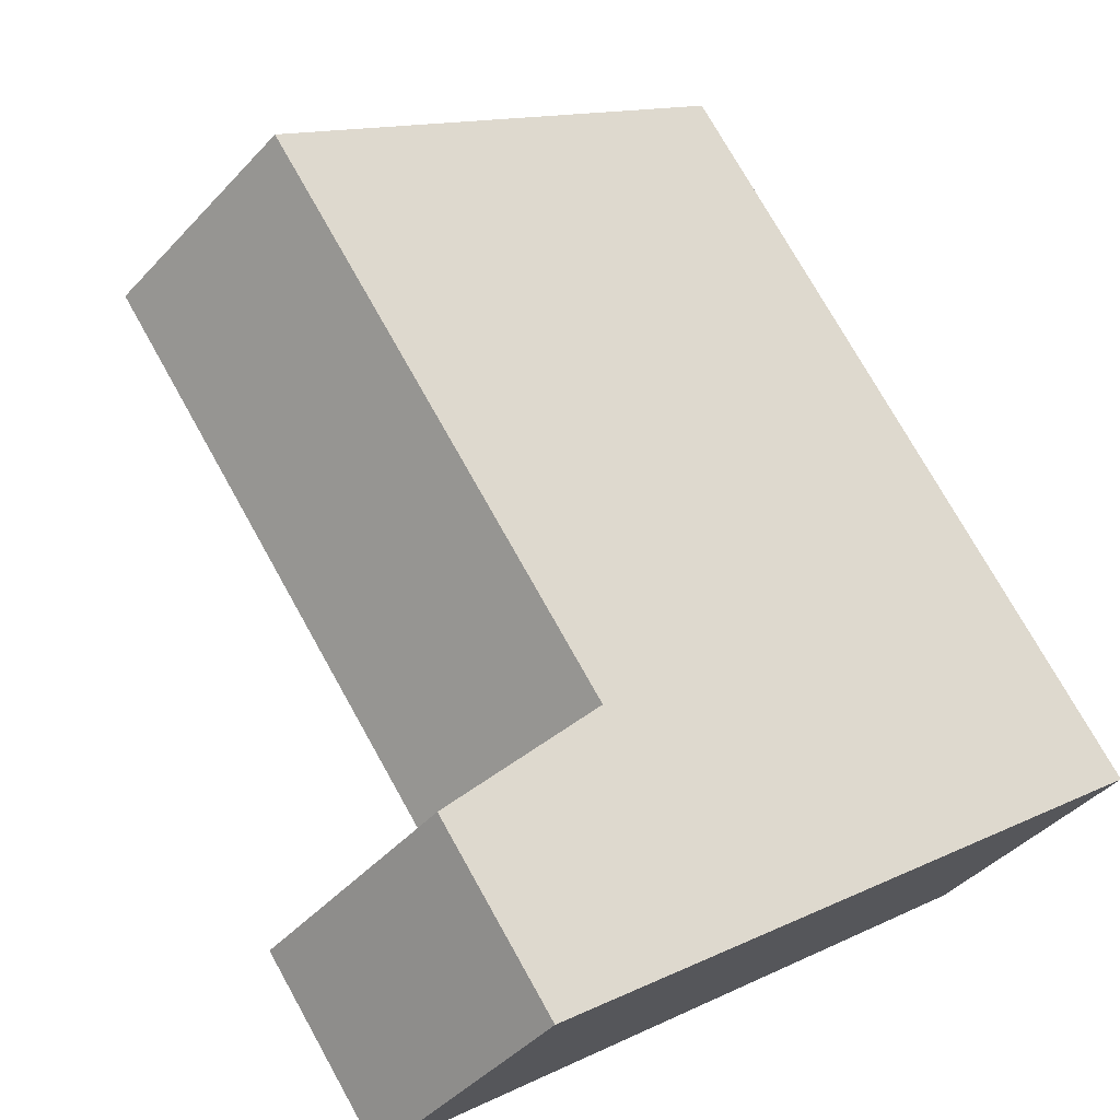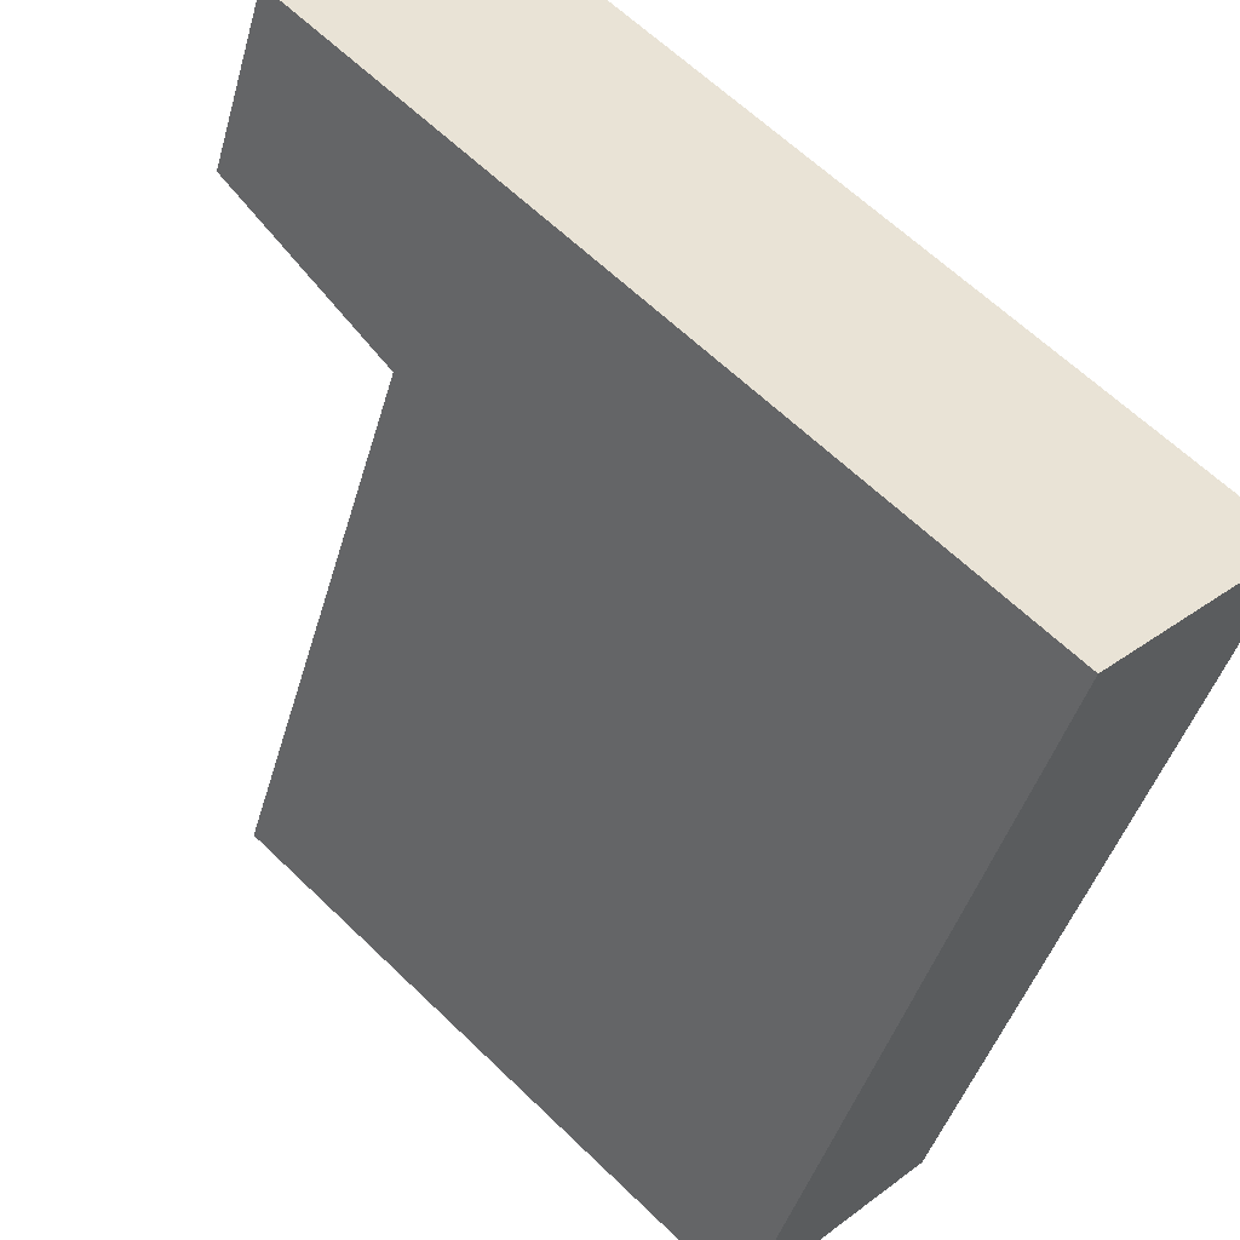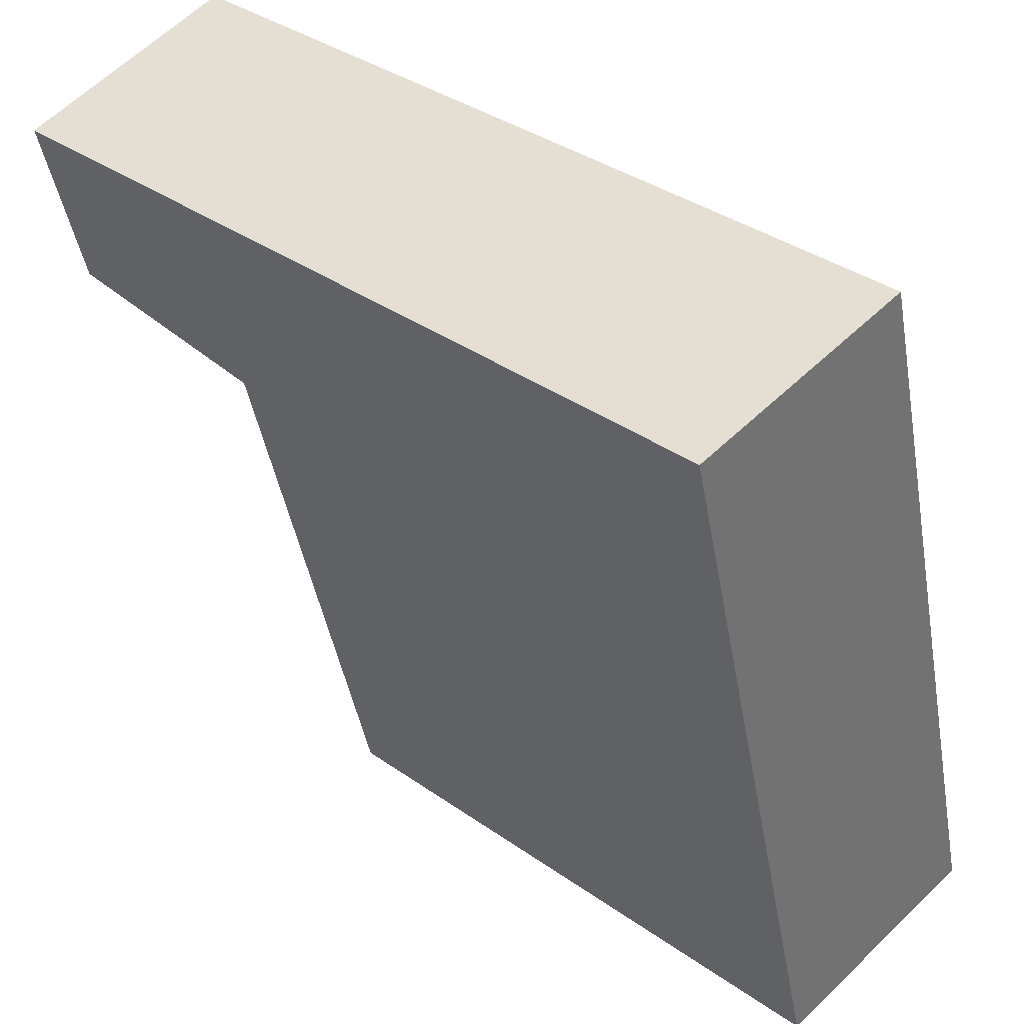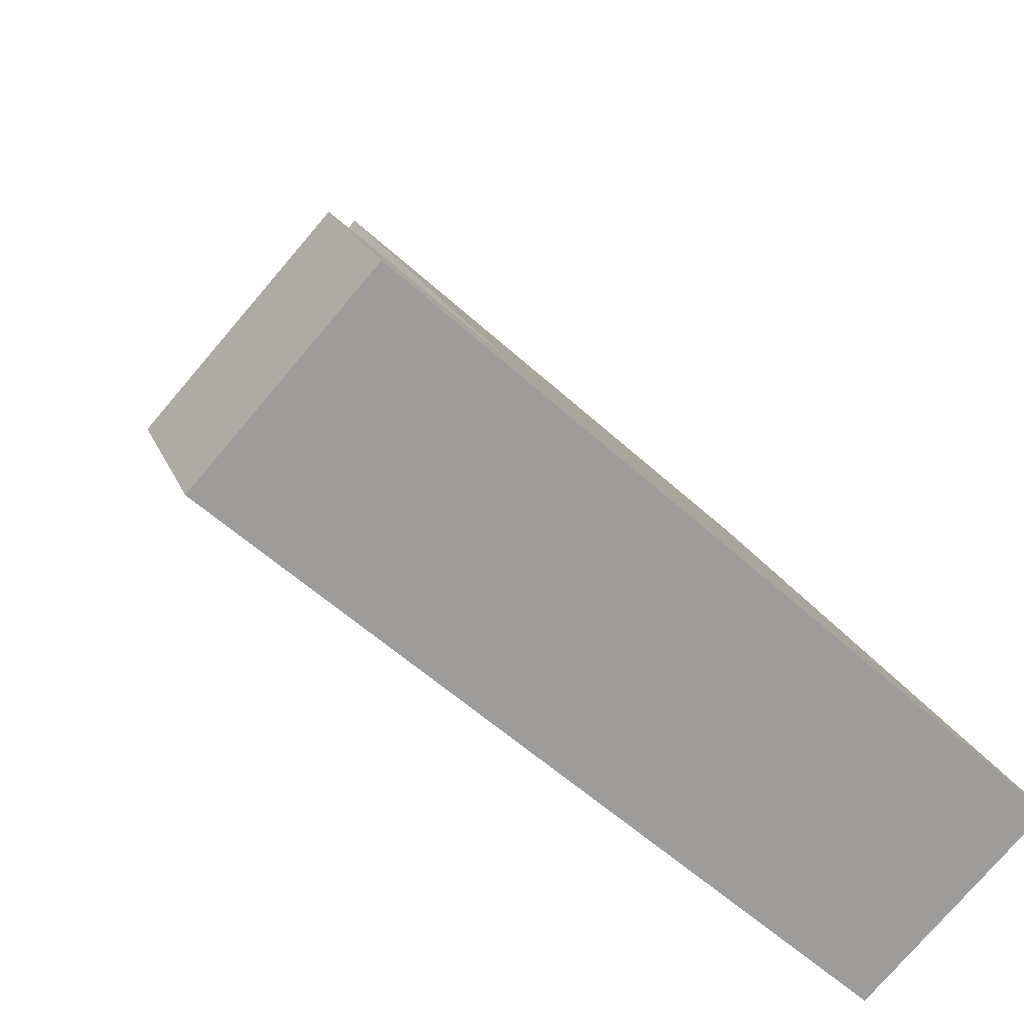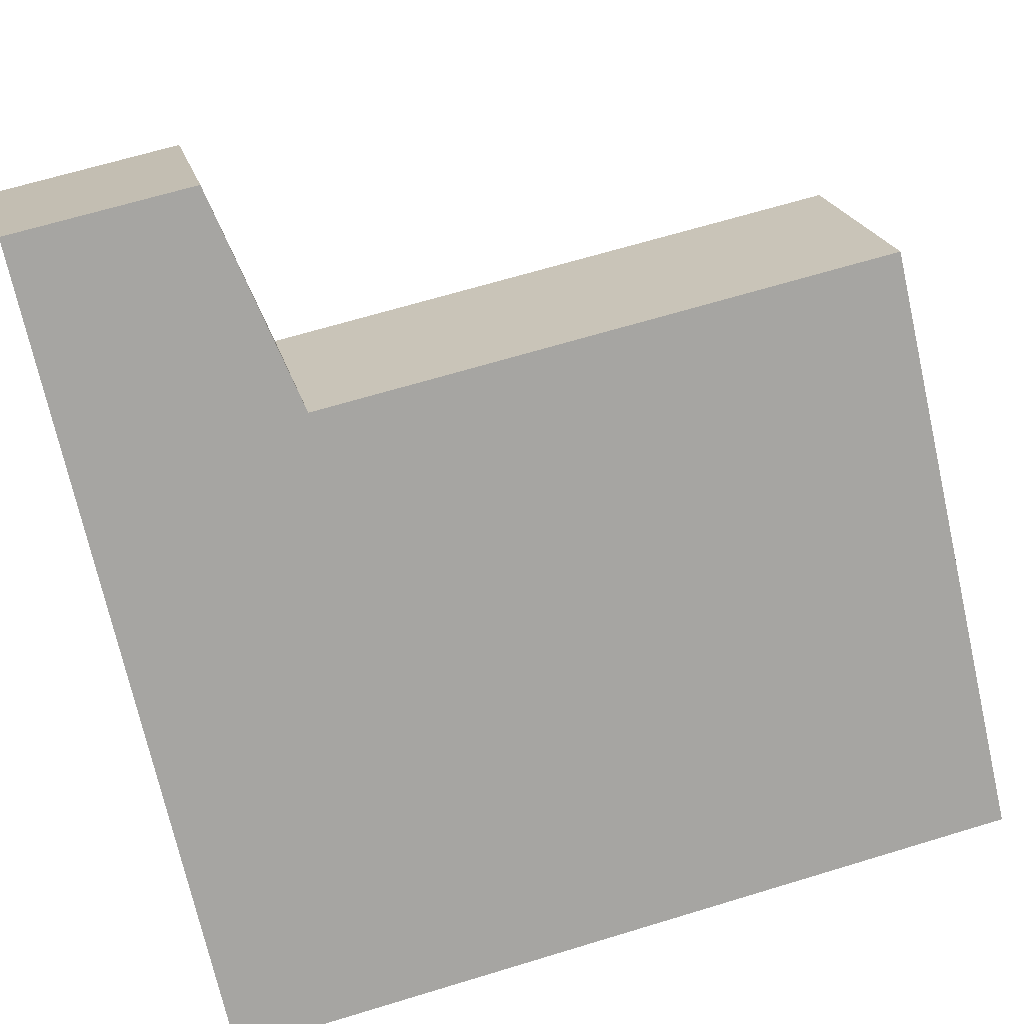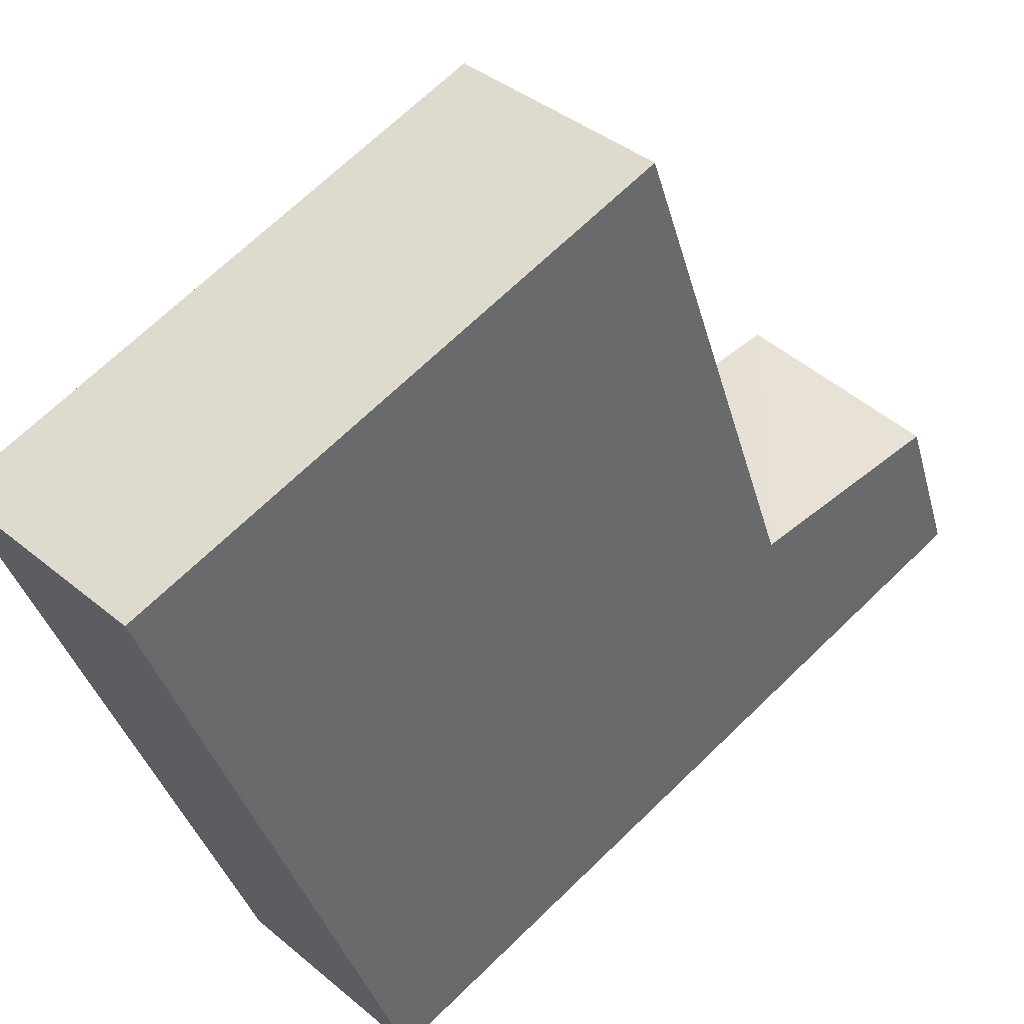
<metadata>
{"format":"obj","ext":"obj","renderer":"f3d","projection":"perspective","resolution":1024,"background":"white","views":[{"elev":73.9,"azim":-29.1,"up":"+Z"},{"elev":-43.7,"azim":-15.5,"up":"+Z"},{"elev":-43.7,"azim":9.9,"up":"+Z"},{"elev":19.1,"azim":-16.8,"up":"+Z"},{"elev":65.5,"azim":72.9,"up":"+Z"},{"elev":-36.7,"azim":-165.5,"up":"+Z"}]}
</metadata>
<code>
v  16.02 4.808e-16 -7.853
v  3.26 1.809e-16 -2.954
v  12.48 6.924e-16 -11.31
v  6.805 -3.07e-17 0.5014
v  0 0 0
v  3.33 -2.235e-16 3.65
v  6.805 16.52 0.5008
v  12.48 16.52 -11.31
v  3.26 16.52 -2.955
v  16.02 16.52 -7.853
v  3.33 3.752 3.65
v  3.26 4.614 -2.954
v  7.996e-05 3.752 -0.0001188
v  6.805 4.614 0.5012
g defaultobject
f 1 2 3
f 2 1 4
f 2 4 5
f 5 4 6
f 7 8 9
f 8 7 10
f 11 12 13
f 12 11 14
f 10 4 1
f 4 10 6
f 6 10 14
f 14 10 7
f 11 6 14
f 8 12 9
f 12 8 3
f 12 3 2
f 12 2 5
f 5 13 12
f 7 12 14
f 12 7 9
f 3 10 1
f 10 3 8
f 11 5 6
f 5 11 13

</code>
